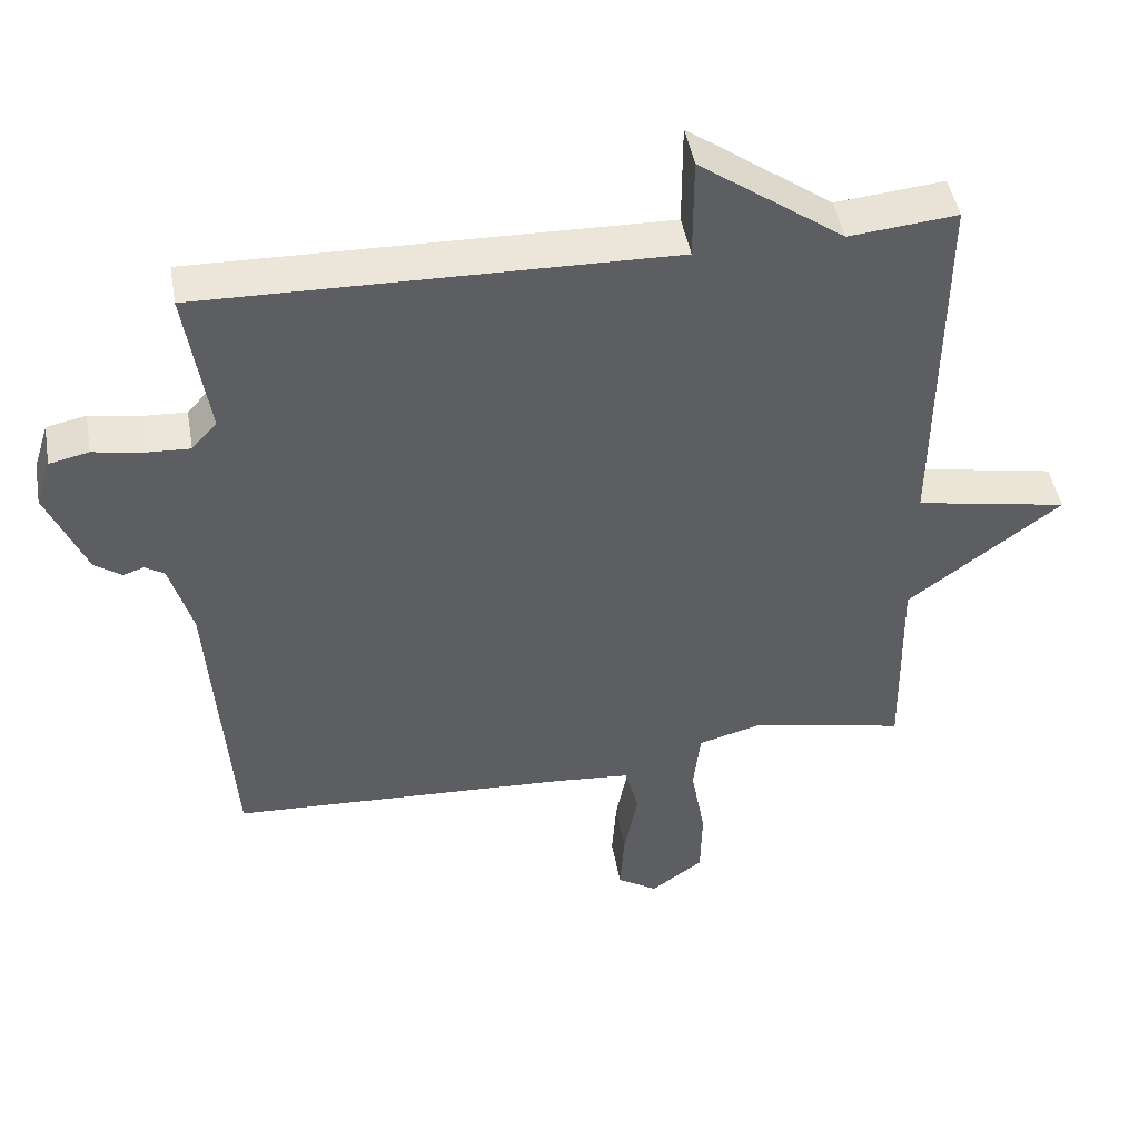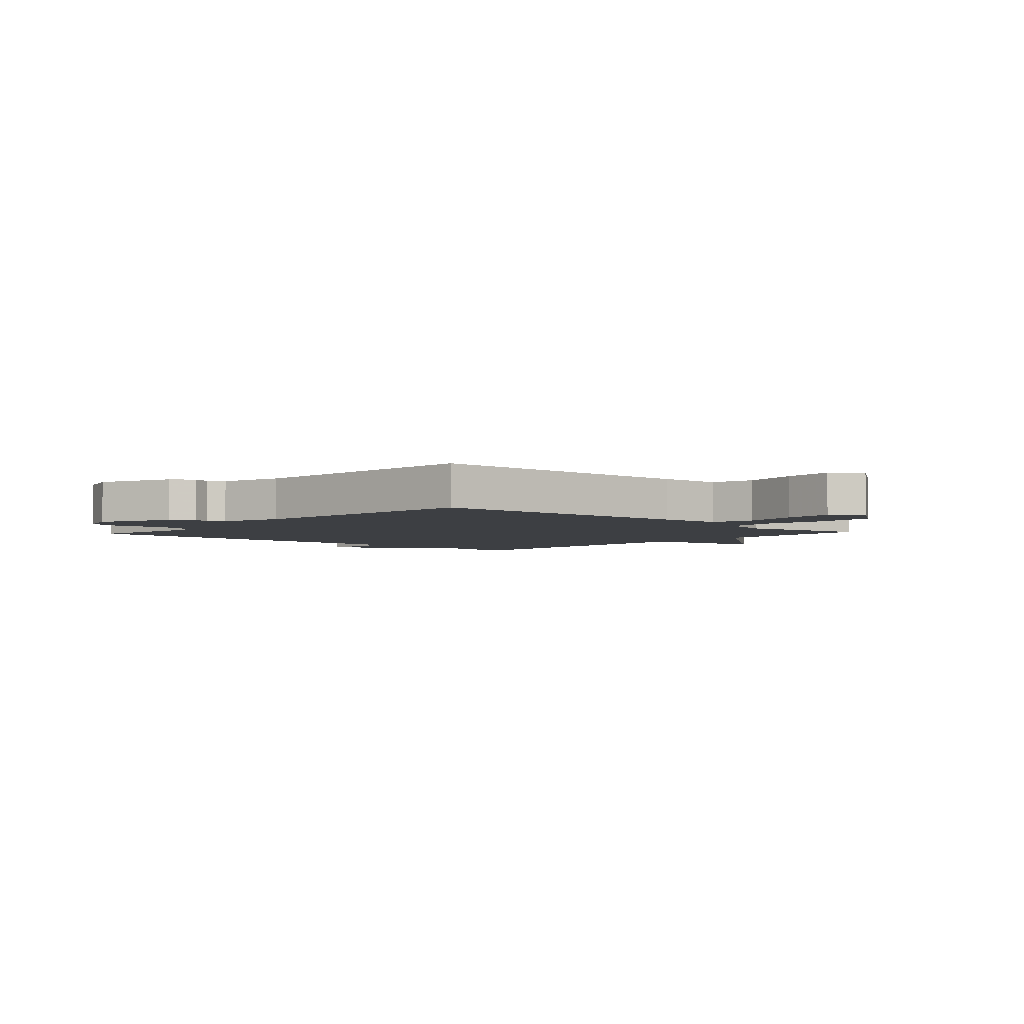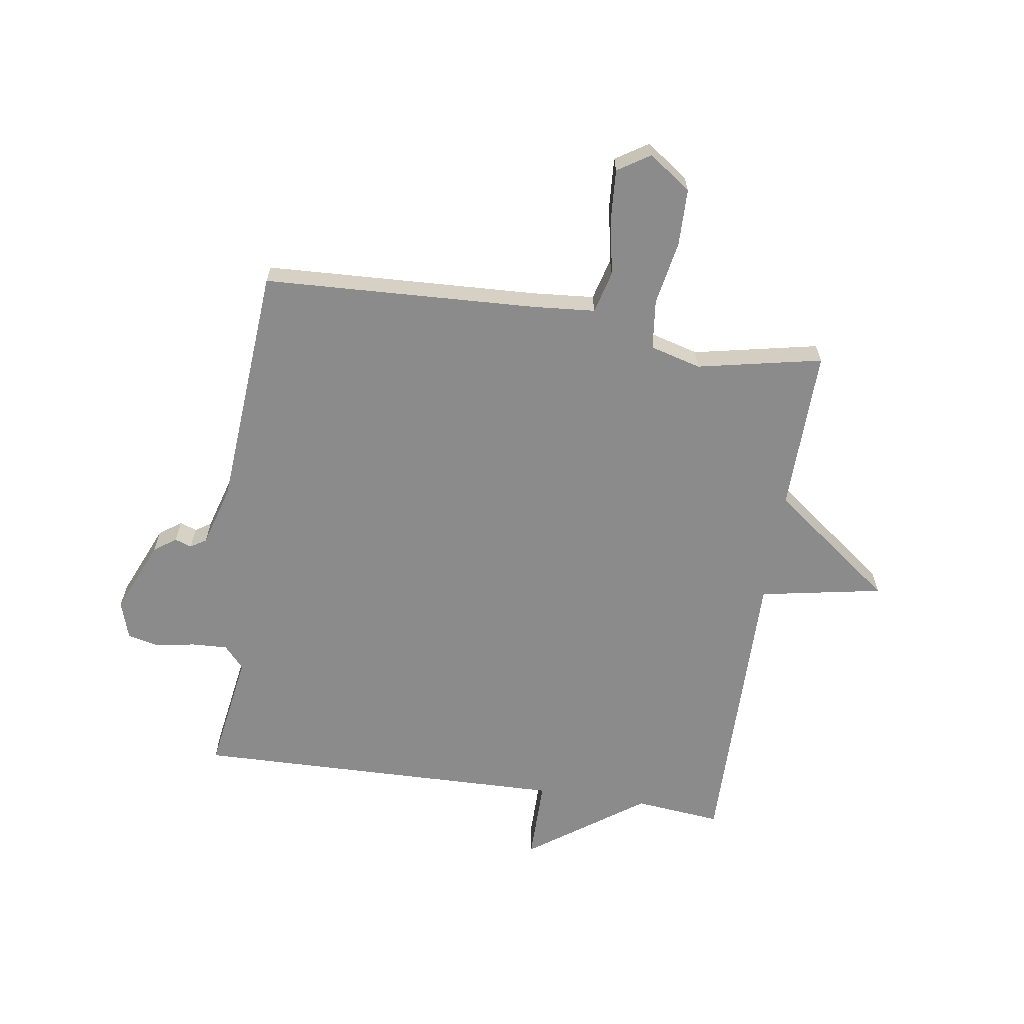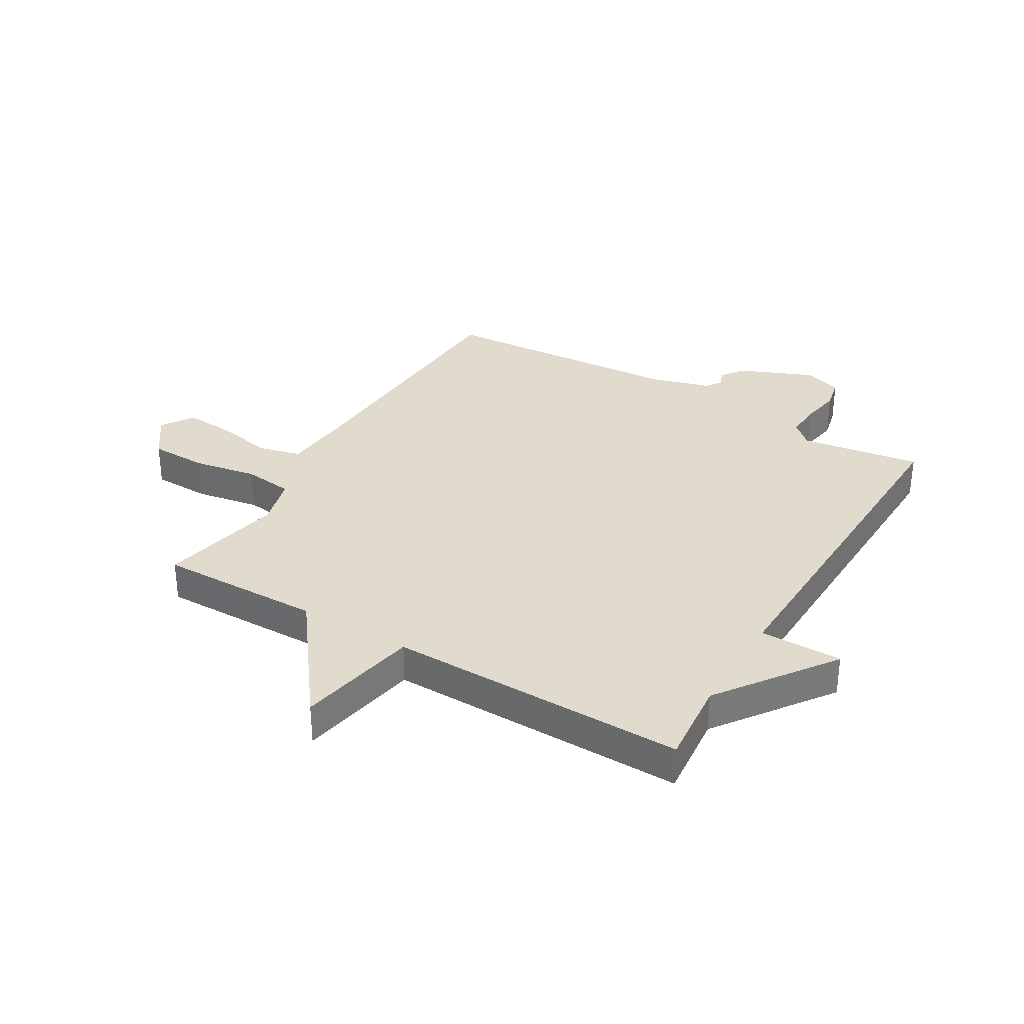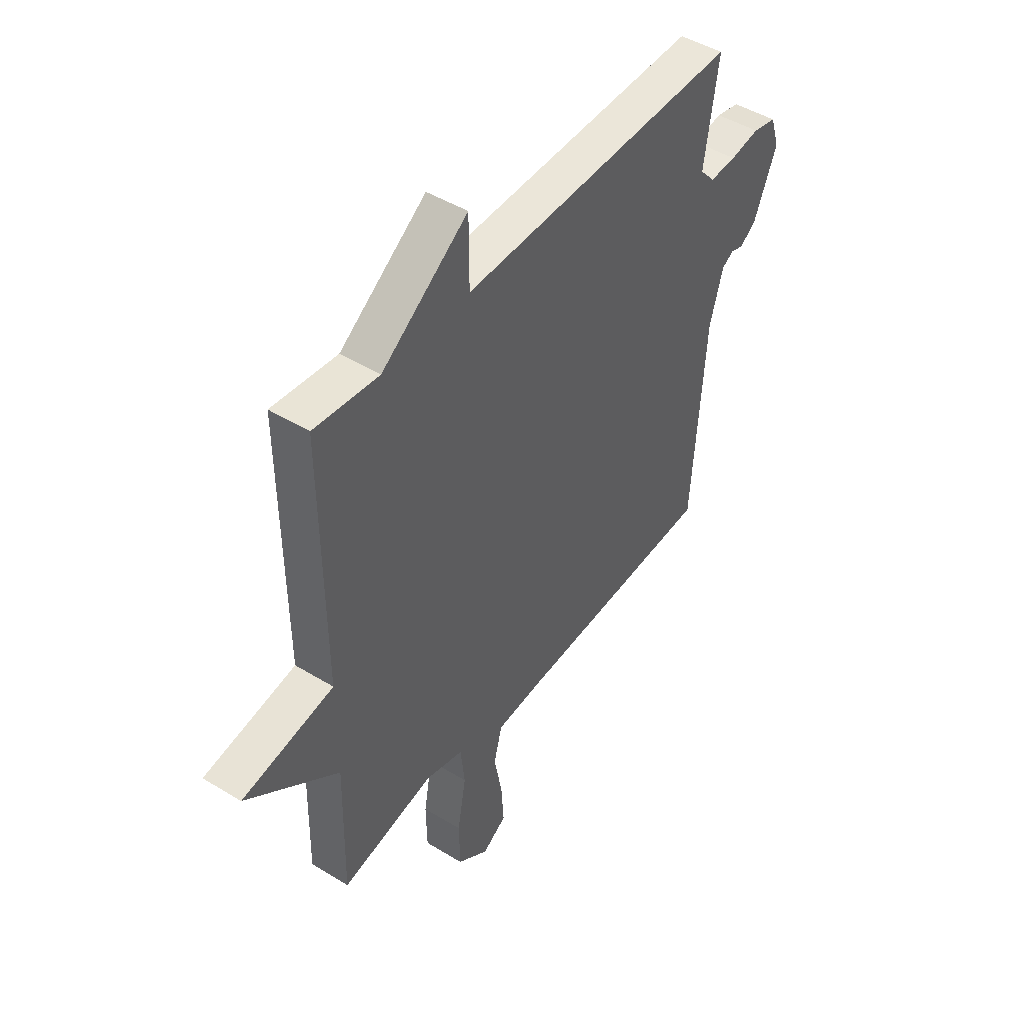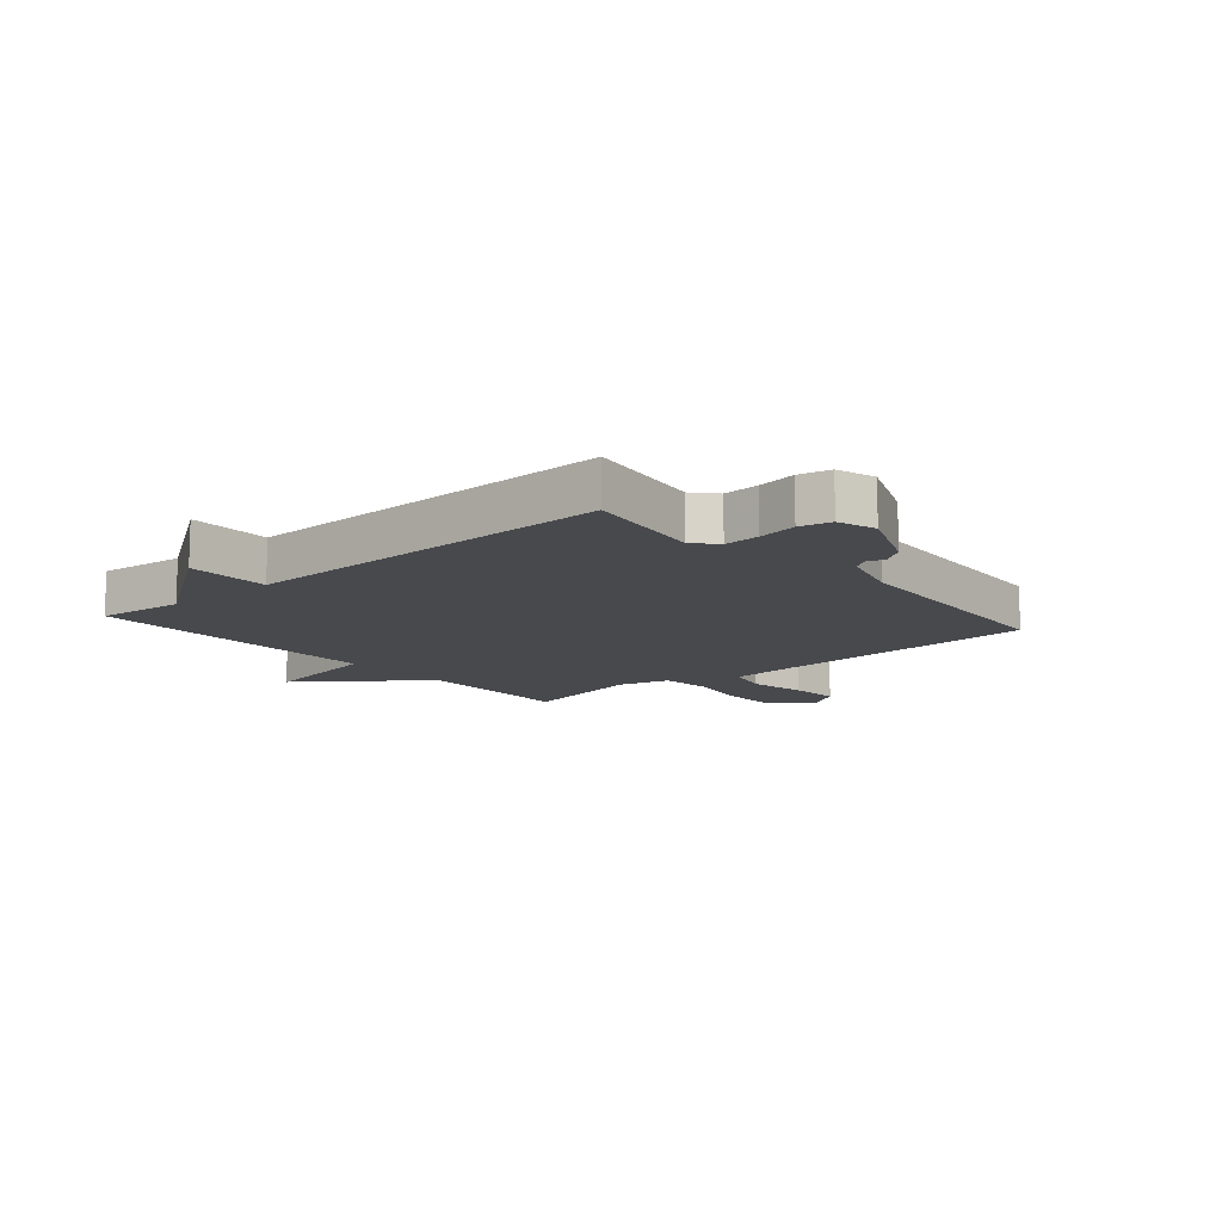
<metadata>
{"format":"obj","ext":"obj","renderer":"f3d","projection":"perspective","resolution":1024,"background":"white","views":[{"elev":46.2,"azim":170.1,"up":"+Z"},{"elev":-3.8,"azim":137.4,"up":"+Y"},{"elev":-63.9,"azim":171.3,"up":"+Y"},{"elev":33.2,"azim":-59.2,"up":"+Y"},{"elev":46.3,"azim":-54.9,"up":"+Z"},{"elev":-12.0,"azim":40.7,"up":"+Y"}]}
</metadata>
<code>
v 0.5 0.07 0.5
v 0.468 0.07 0.292
v 0.503 0.07 0.253
v 0.565 0.07 0.256
v 0.633 0.07 0.268
v 0.688 0.07 0.256
v 0.709 0.07 0.19
v 0.655 0.07 0.063
v 0.617 0.07 0.036
v 0.588 0.07 0.046
v 0.561 0.07 0.029
v 0.53 0.07 -0.078
v 0.5 0.07 -0.5
v 0.027 0.07 -0.523
v -0.081 0.07 -0.532
v -0.1 0.07 -0.605
v -0.081 0.07 -0.704
v -0.075 0.07 -0.791
v -0.131 0.07 -0.827
v -0.204 0.07 -0.775
v -0.206 0.07 -0.676
v -0.186 0.07 -0.565
v -0.196 0.07 -0.479
v -0.284 0.07 -0.455
v -0.5 0.07 -0.5
v -0.495 0.07 -0.217
v -0.708 0.07 -0.057
v -0.495 0.07 -0.017
v -0.5 0.07 0.5
v -0.35 0.07 0.485
v -0.15 0.07 0.628
v -0.15 0.07 0.485
v 0.5 0 0.5
v 0.468 0 0.292
v 0.503 0 0.253
v 0.565 0 0.256
v 0.633 0 0.268
v 0.688 0 0.256
v 0.709 0 0.19
v 0.655 0 0.063
v 0.617 0 0.036
v 0.588 0 0.046
v 0.561 0 0.029
v 0.53 0 -0.078
v 0.5 0 -0.5
v 0.027 0 -0.523
v -0.081 0 -0.532
v -0.1 0 -0.605
v -0.081 0 -0.704
v -0.075 0 -0.791
v -0.131 0 -0.827
v -0.204 0 -0.775
v -0.206 0 -0.676
v -0.186 0 -0.565
v -0.196 0 -0.479
v -0.284 0 -0.455
v -0.5 0 -0.5
v -0.495 0 -0.217
v -0.708 0 -0.057
v -0.495 0 -0.017
v -0.5 0 0.5
v -0.35 0 0.485
v -0.15 0 0.628
v -0.15 0 0.485
f 30 31 32
f 28 29 30
f 28 30 32
f 26 27 28
f 32 1 2
f 28 32 2
f 26 28 2
f 26 2 3
f 25 26 3
f 24 25 3
f 20 21 22
f 19 20 22
f 18 19 22
f 17 18 22
f 16 17 22
f 15 16 22 23
f 14 15 23
f 23 24 3
f 14 23 3
f 13 14 3
f 12 13 3
f 8 9 10
f 7 8 10
f 6 7 10
f 5 6 10
f 4 5 10
f 4 10 11
f 3 4 11 12
f 64 63 62
f 62 61 60
f 64 62 60
f 60 59 58
f 34 33 64
f 34 64 60
f 34 60 58
f 35 34 58
f 35 58 57
f 35 57 56
f 54 53 52
f 54 52 51
f 54 51 50
f 54 50 49
f 54 49 48
f 55 54 48 47
f 55 47 46
f 35 56 55
f 35 55 46
f 35 46 45
f 35 45 44
f 42 41 40
f 42 40 39
f 42 39 38
f 42 38 37
f 42 37 36
f 43 42 36
f 44 43 36 35
f 1 33 34 2
f 2 34 35 3
f 3 35 36 4
f 4 36 37 5
f 5 37 38 6
f 6 38 39 7
f 7 39 40 8
f 8 40 41 9
f 9 41 42 10
f 10 42 43 11
f 11 43 44 12
f 12 44 45 13
f 13 45 46 14
f 14 46 47 15
f 15 47 48 16
f 16 48 49 17
f 17 49 50 18
f 18 50 51 19
f 19 51 52 20
f 20 52 53 21
f 21 53 54 22
f 22 54 55 23
f 23 55 56 24
f 24 56 57 25
f 25 57 58 26
f 26 58 59 27
f 27 59 60 28
f 28 60 61 29
f 29 61 62 30
f 30 62 63 31
f 31 63 64 32
f 32 64 33 1

</code>
